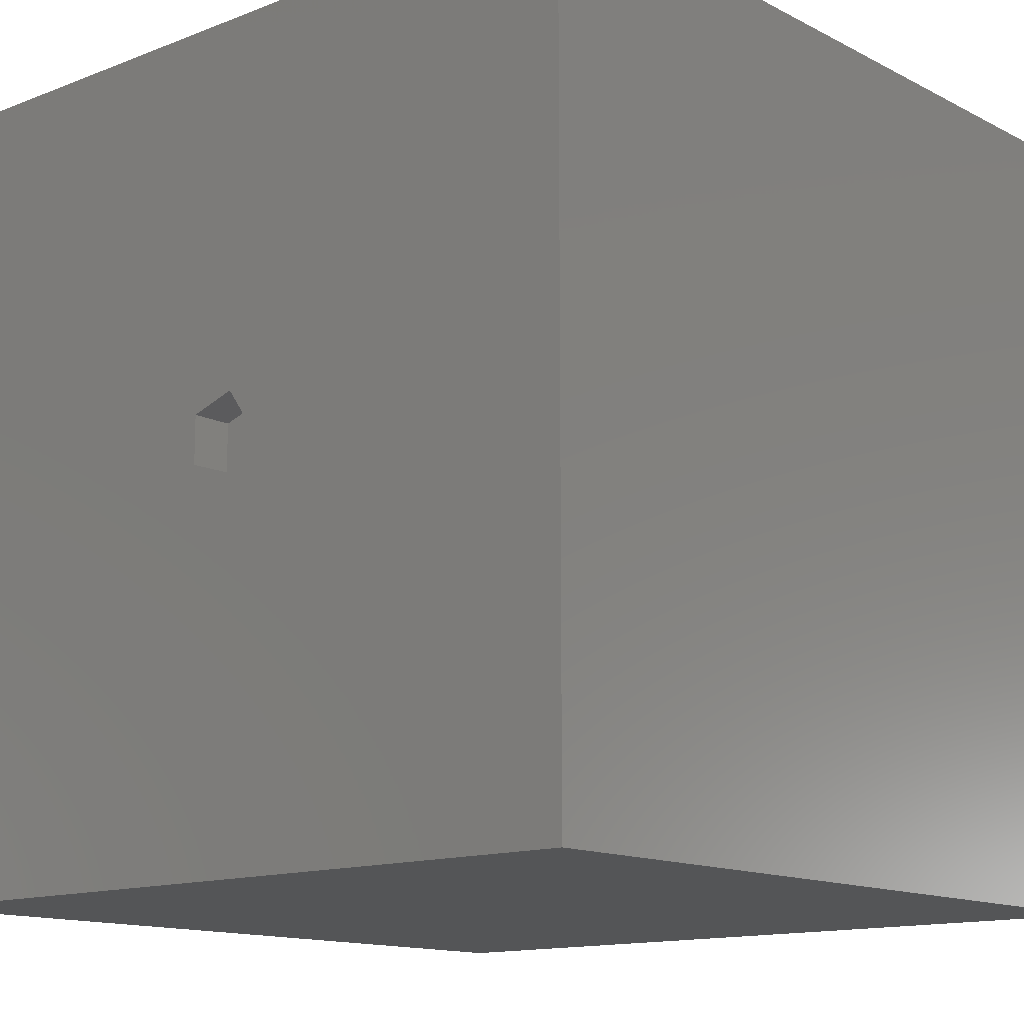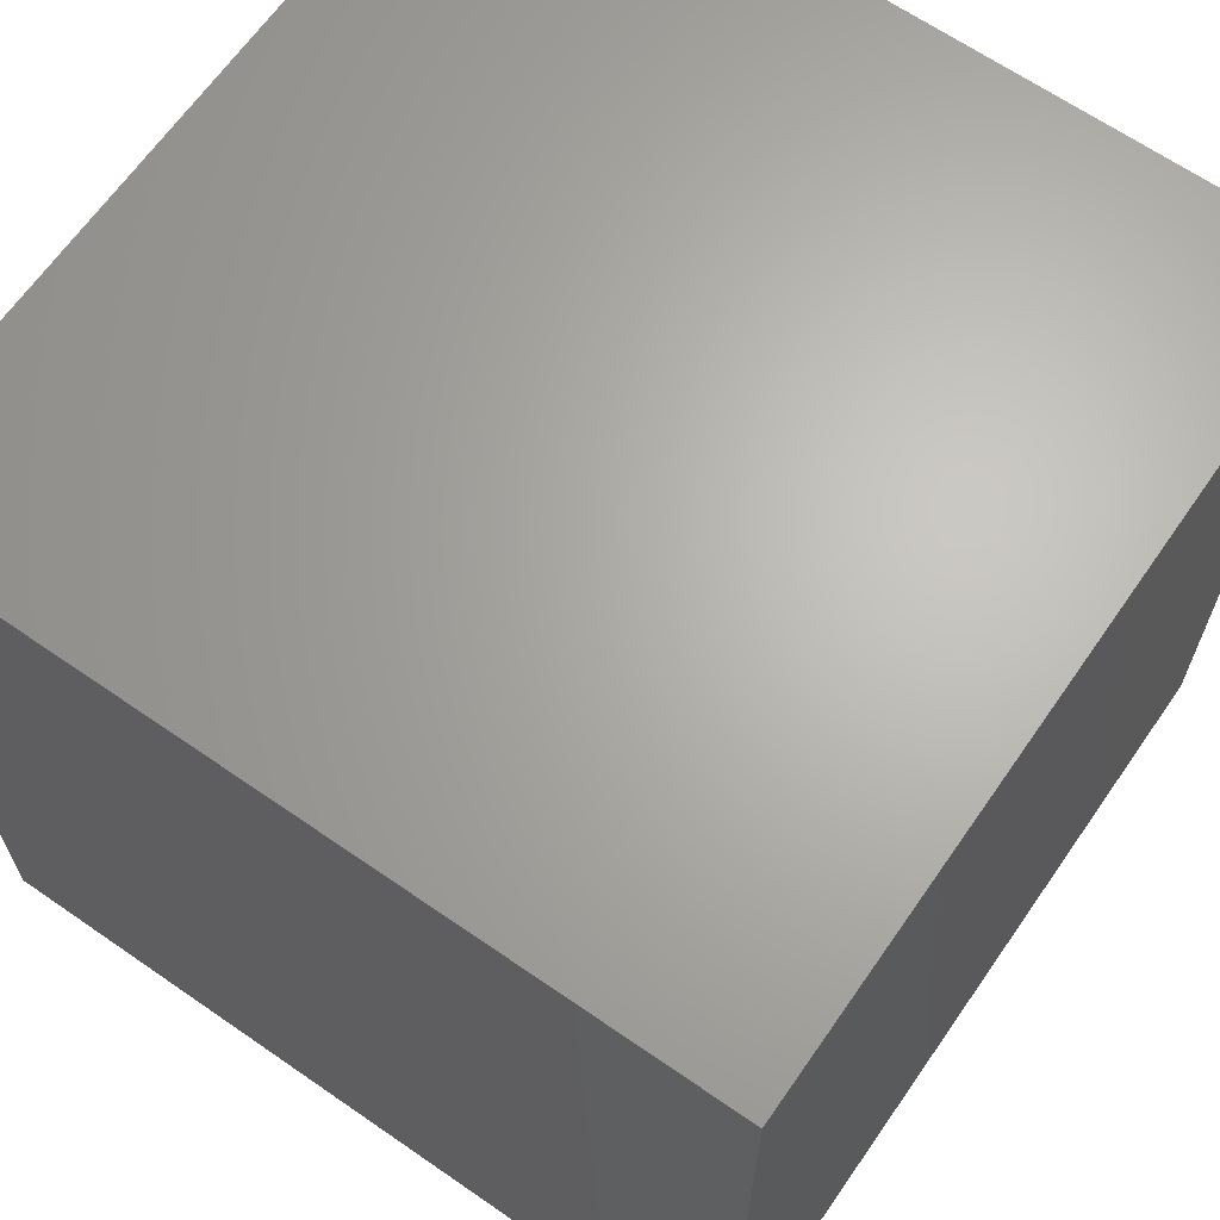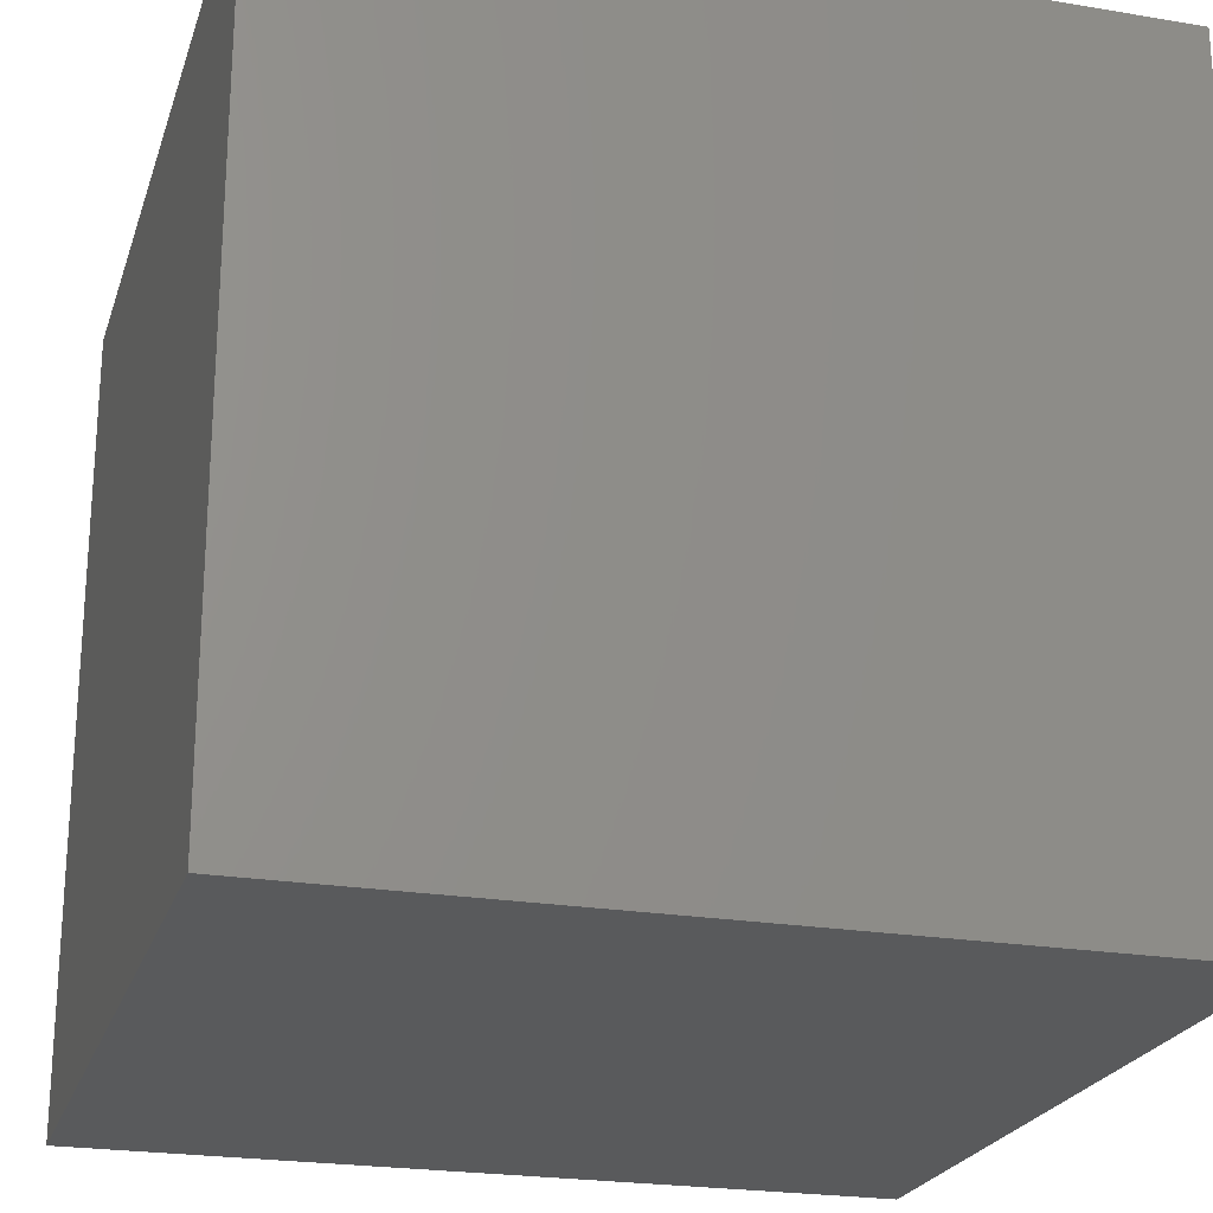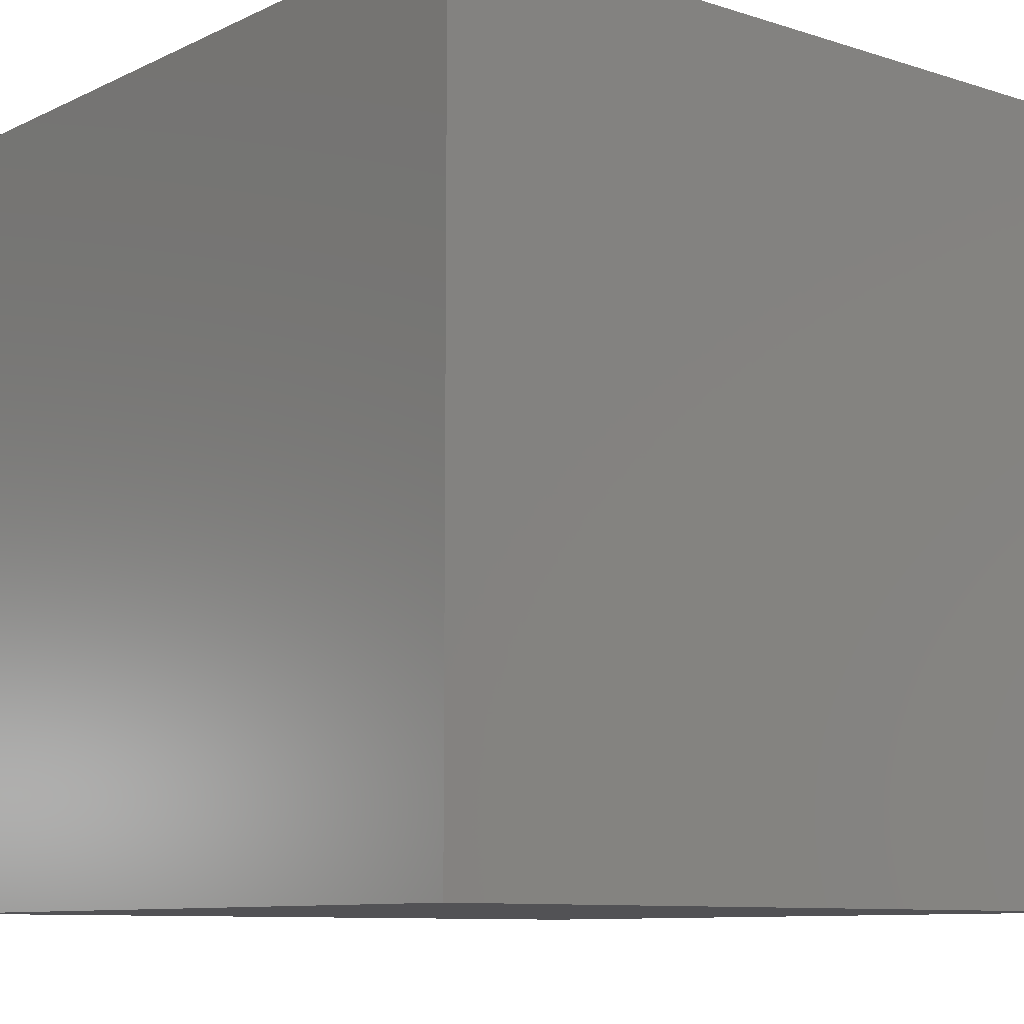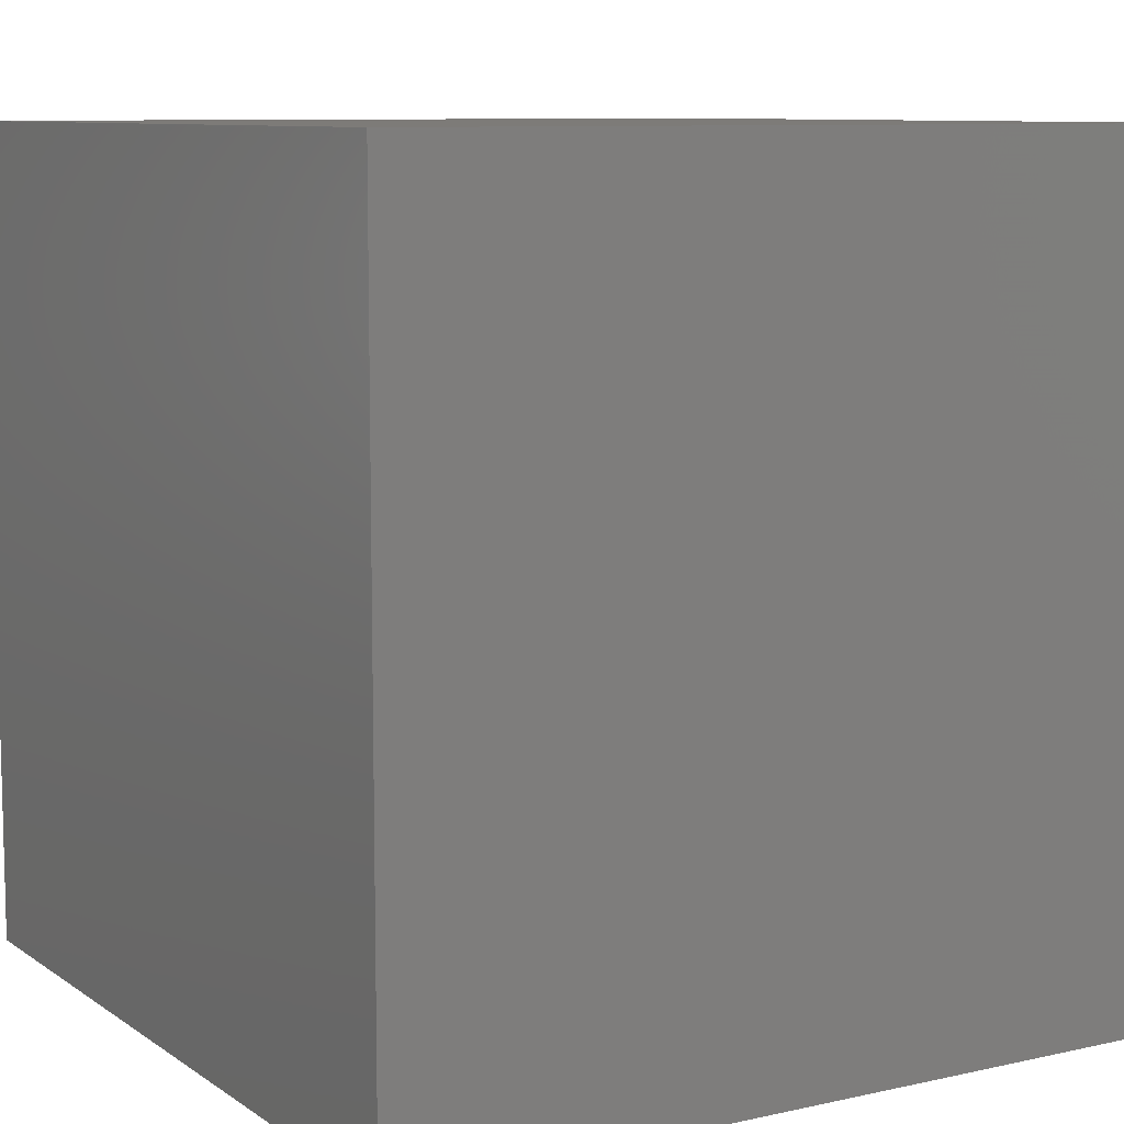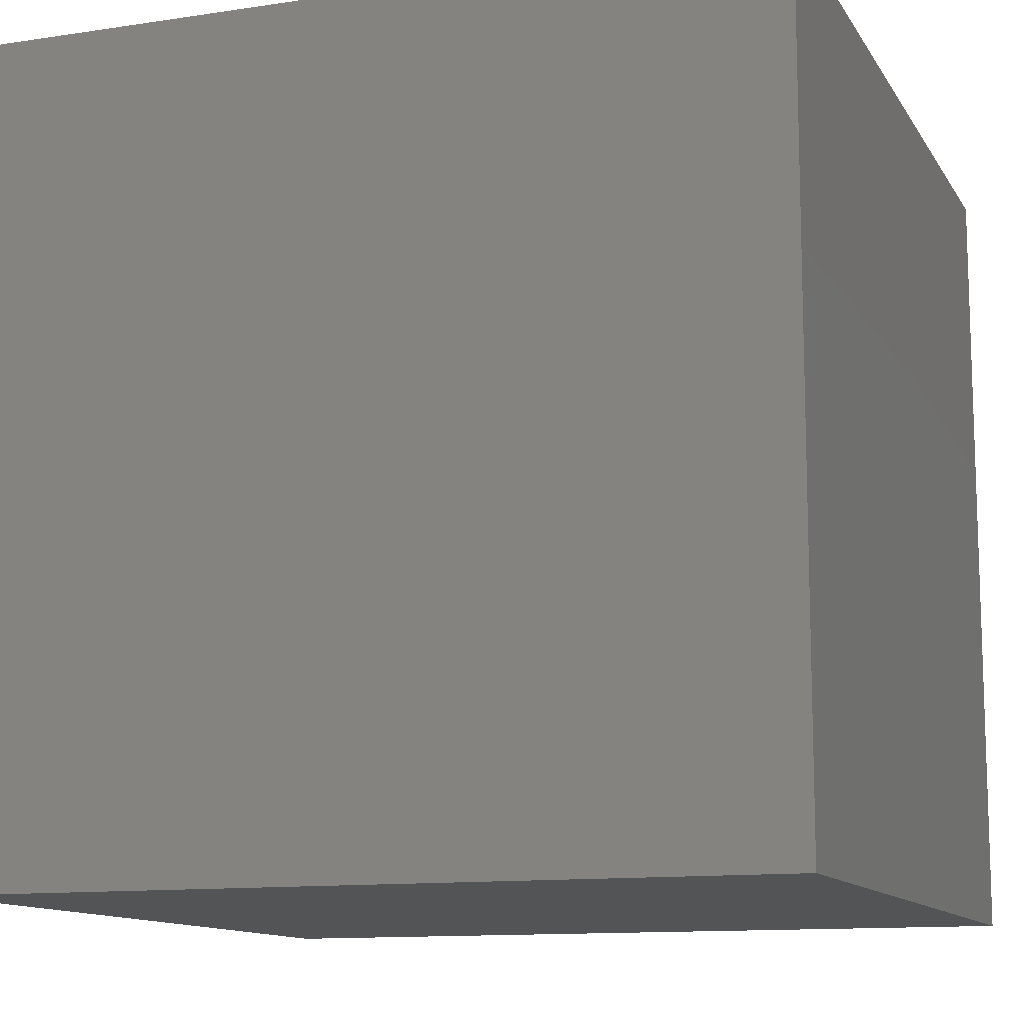
<metadata>
{"format":"stl","ext":"stl","renderer":"f3d","projection":"perspective","resolution":1024,"background":"white","views":[{"elev":-13.5,"azim":41.1,"up":"+Y"},{"elev":65.6,"azim":-145.2,"up":"+Y"},{"elev":-23.0,"azim":164.1,"up":"+Z"},{"elev":-9.4,"azim":50.4,"up":"+Z"},{"elev":9.0,"azim":149.2,"up":"+Y"},{"elev":-12.0,"azim":109.9,"up":"+Y"}]}
</metadata>
<code>
# stl→obj: 18 verts, 32 faces
v -10 -10 0
v -10 10 20
v -10 10 0
v -10 -10 20
v 10 10 20
v 1 0 20
v 10 -10 20
v 0.309 0.9511 20
v -0.809 0.5878 20
v -0.809 -0.5878 20
v 0.309 -0.9511 20
v 10 10 0
v 10 -10 0
v 1 0 19
v 0.309 0.9511 19
v -0.809 0.5878 19
v -0.809 -0.5878 19
v 0.309 -0.9511 19
f 1 2 3
f 2 1 4
f 5 6 7
f 5 8 6
f 2 8 5
f 9 2 10
f 8 2 9
f 11 7 6
f 4 11 10
f 11 4 7
f 4 10 2
f 7 12 5
f 12 7 13
f 12 2 5
f 2 12 3
f 1 12 13
f 12 1 3
f 1 7 4
f 7 1 13
f 14 8 15
f 8 14 6
f 10 16 9
f 16 10 17
f 16 8 9
f 8 16 15
f 18 10 11
f 10 18 17
f 15 18 14
f 16 18 15
f 18 16 17
f 18 6 14
f 6 18 11

</code>
